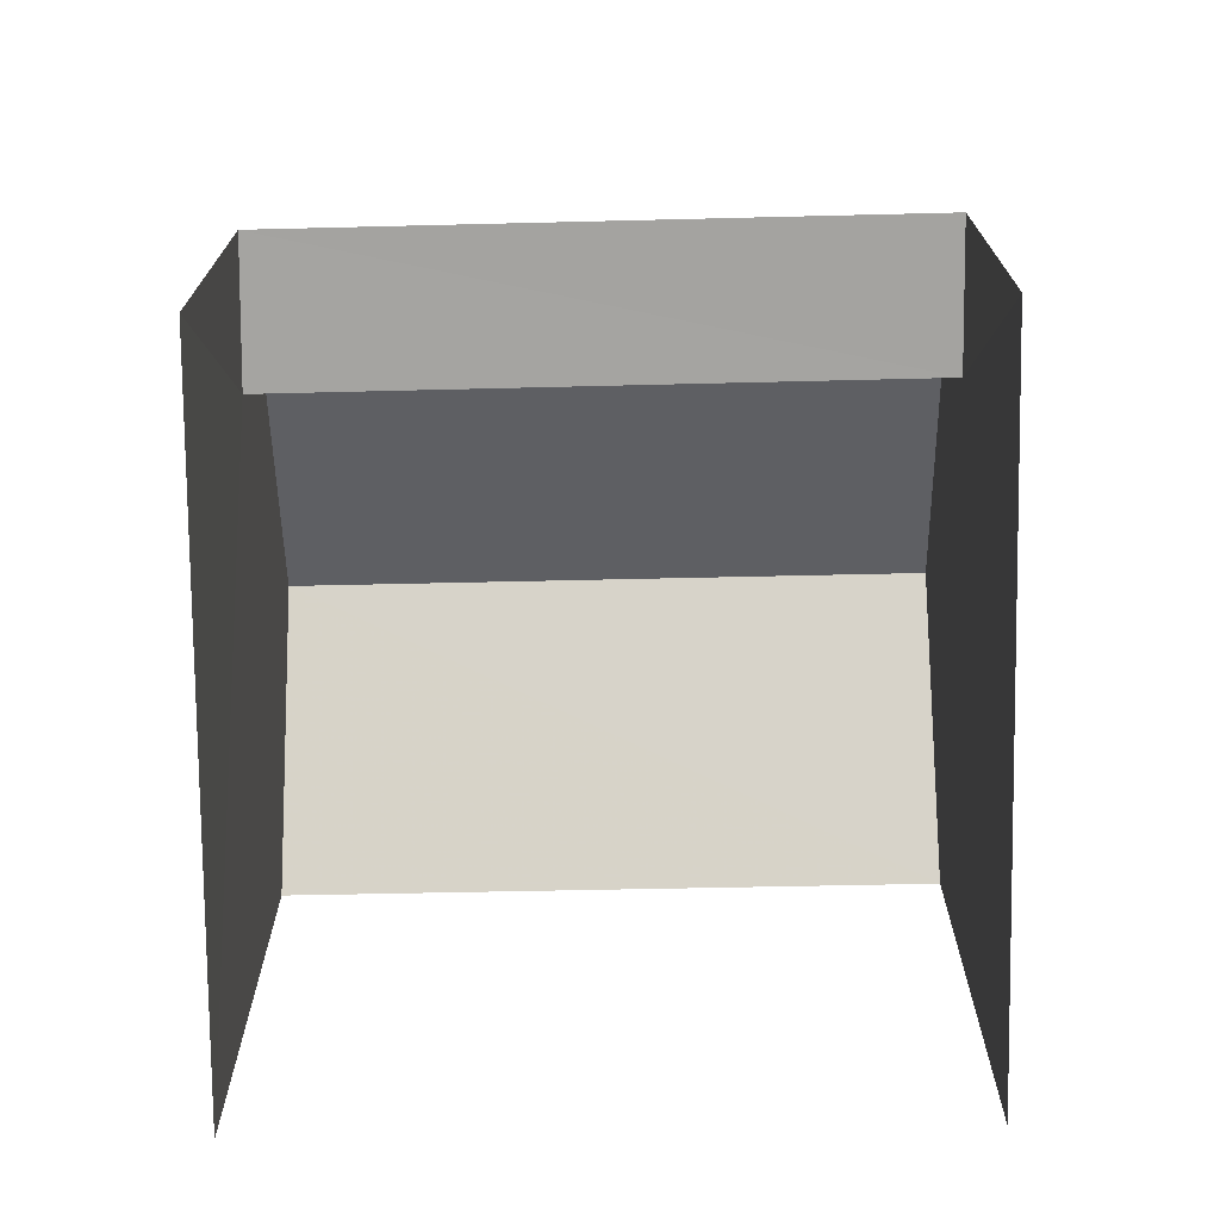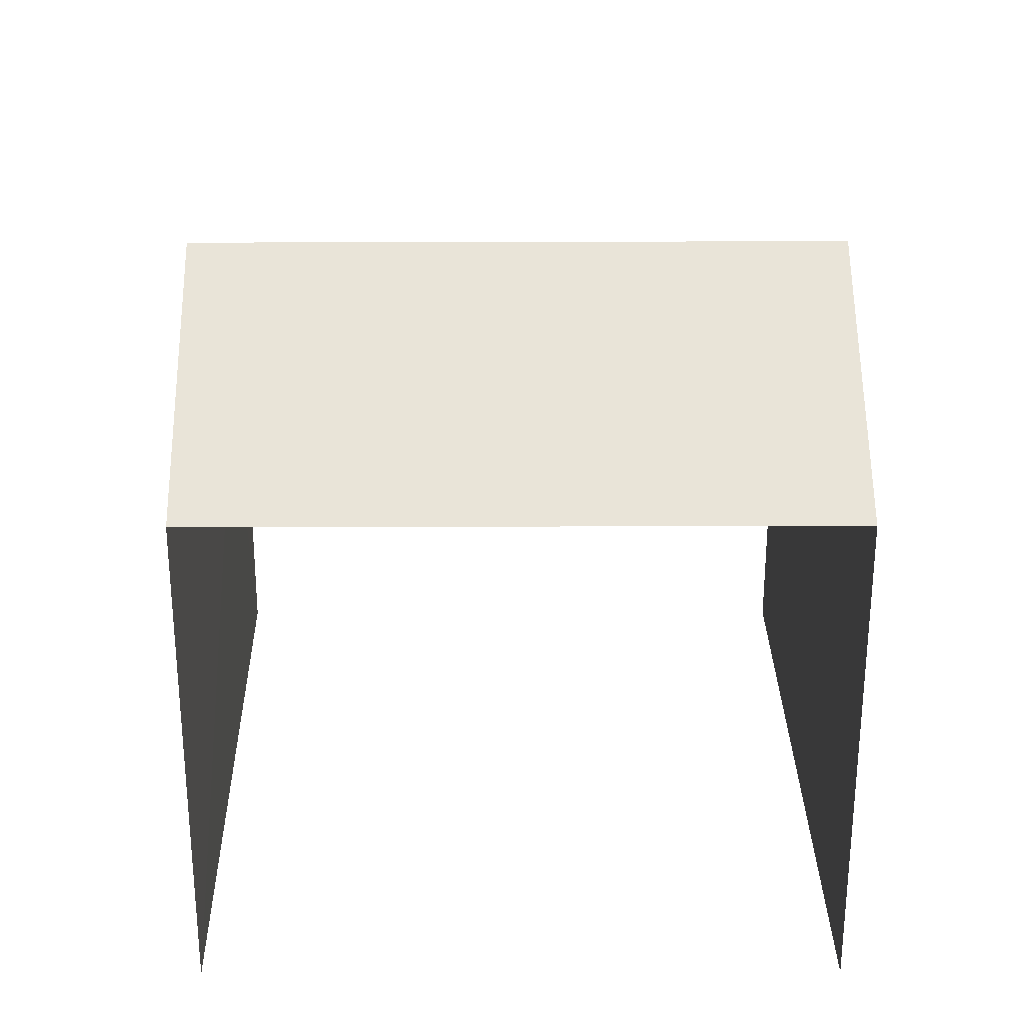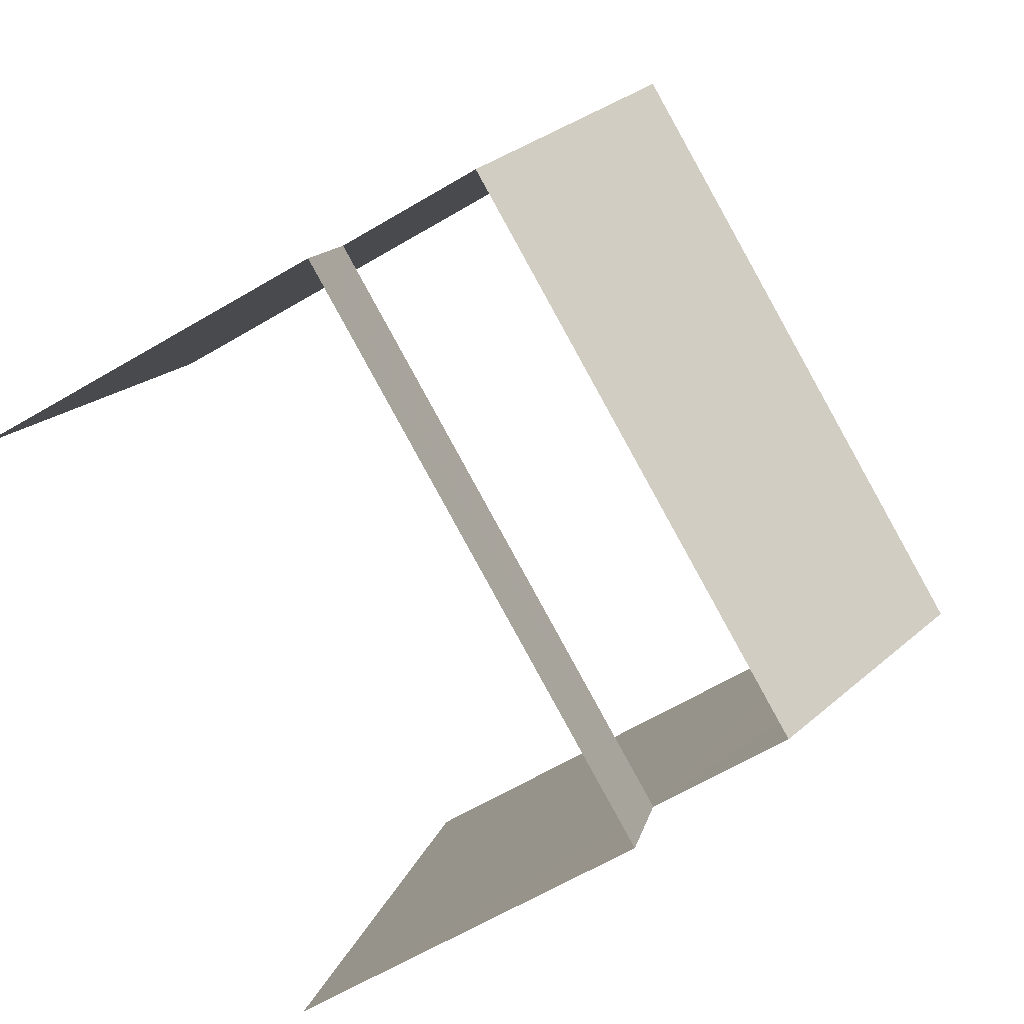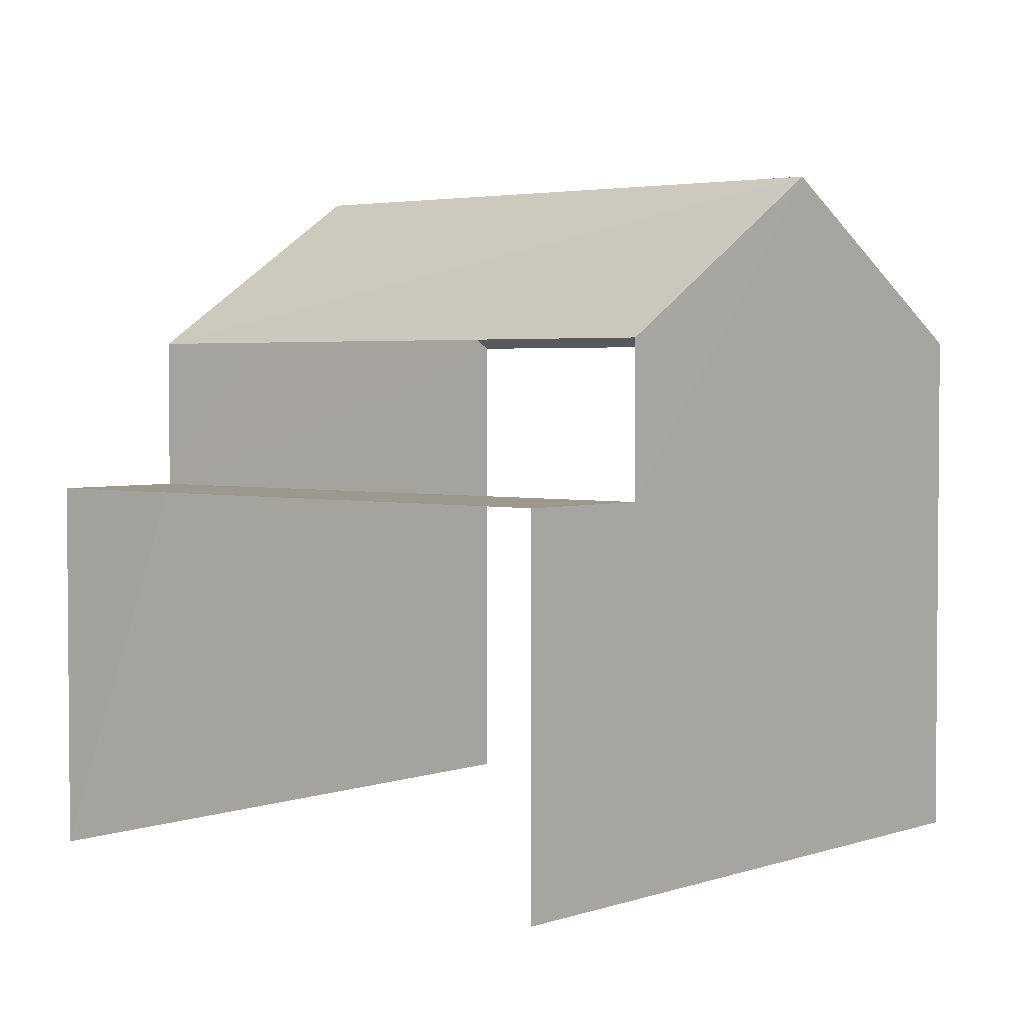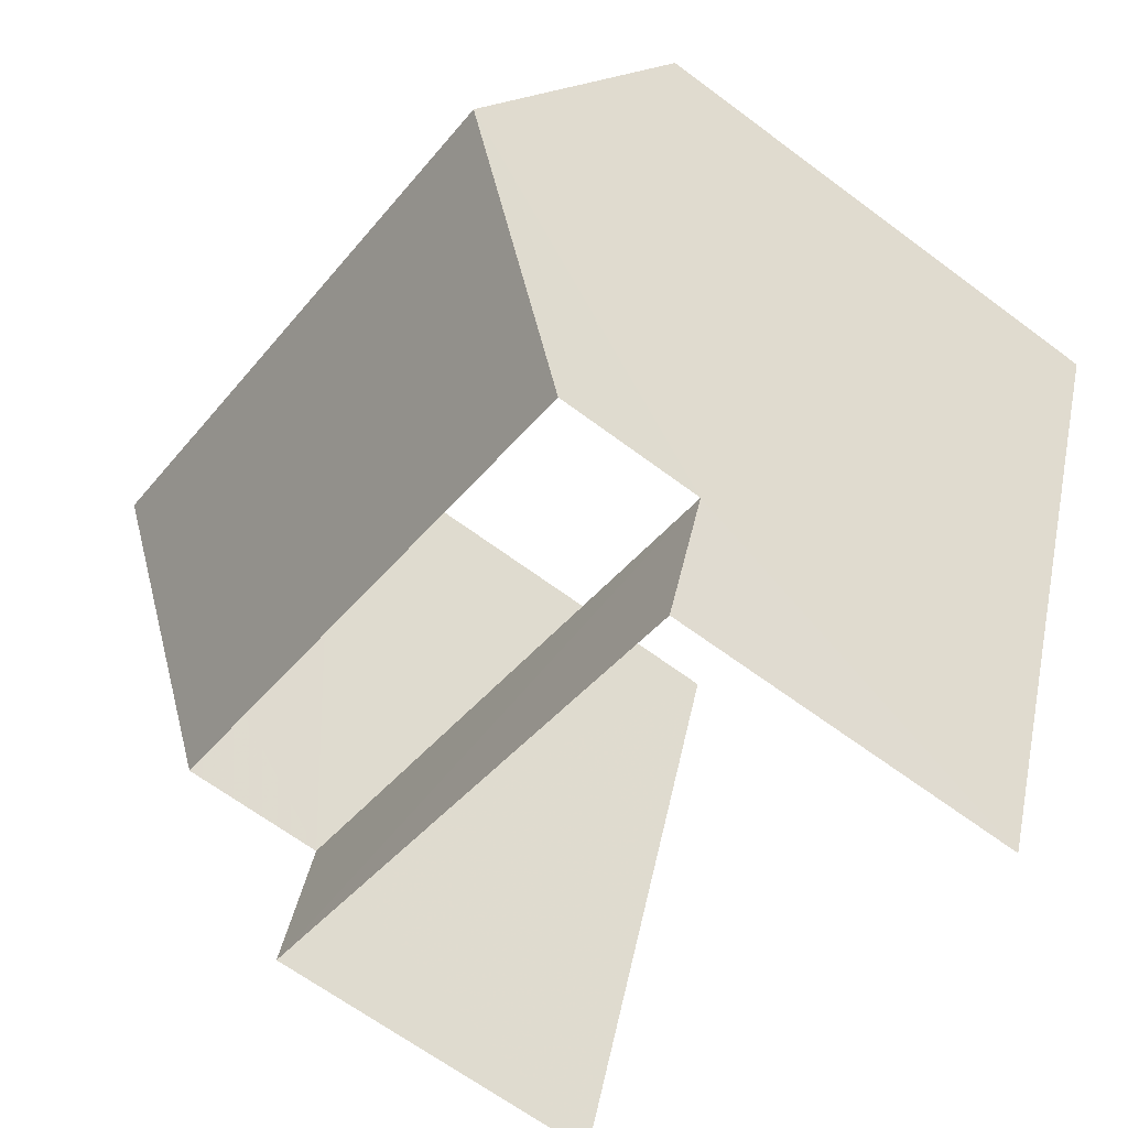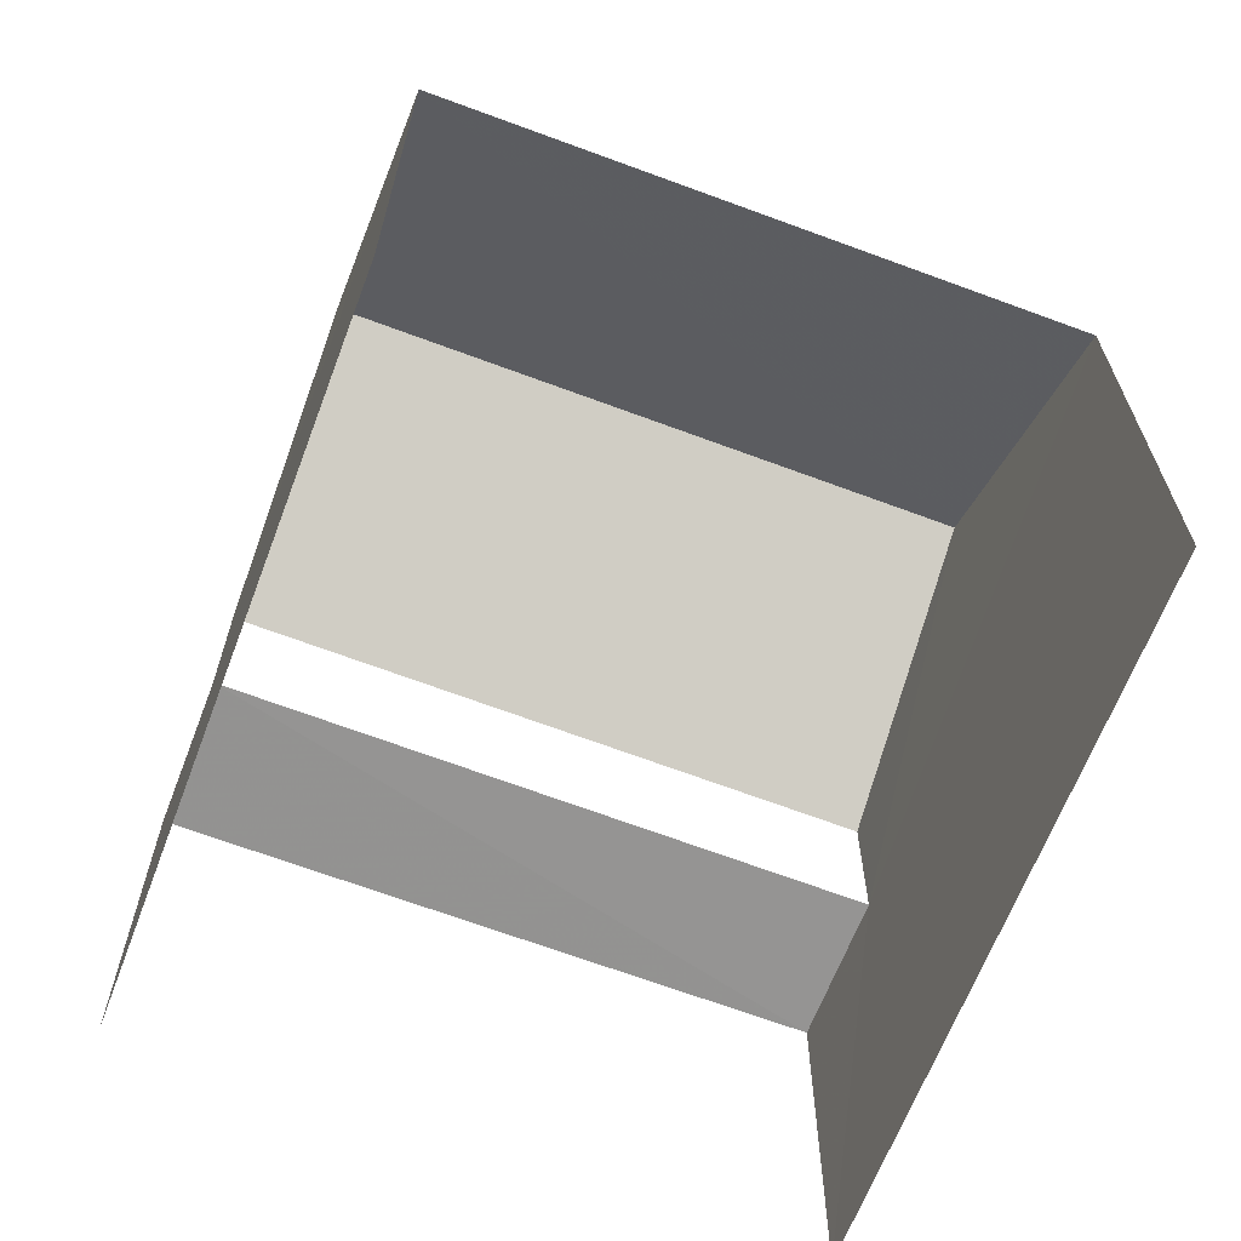
<metadata>
{"format":"obj","ext":"obj","renderer":"f3d","projection":"perspective","resolution":1024,"background":"white","views":[{"elev":-73.1,"azim":-18.8,"up":"+Z"},{"elev":29.7,"azim":159.7,"up":"+Z"},{"elev":-63.9,"azim":-59.1,"up":"+Y"},{"elev":3.0,"azim":20.3,"up":"+Z"},{"elev":-64.7,"azim":52.9,"up":"+Y"},{"elev":-66.9,"azim":139.4,"up":"+Z"}]}
</metadata>
<code>
v -2.235e+05 -1.28e+05 15.69
v -2.235e+05 -1.28e+05 15.69
v -2.235e+05 -1.28e+05 15.69
v -2.235e+05 -1.28e+05 15.69
v -2.235e+05 -1.28e+05 21.2
v -2.235e+05 -1.28e+05 21.2
v -2.235e+05 -1.28e+05 22.93
v -2.235e+05 -1.28e+05 22.93
v -2.235e+05 -1.28e+05 21.2
v -2.235e+05 -1.28e+05 21.2
v -2.235e+05 -1.28e+05 19.6
v -2.235e+05 -1.28e+05 19.6
v -2.235e+05 -1.28e+05 19.6
v -2.235e+05 -1.28e+05 19.6
f 1 2 3
f 4 1 3
f 6 3 2
f 6 5 3
f 14 10 9
f 14 11 10
f 13 1 4
f 13 12 1
f 5 6 7
f 8 5 7
f 9 10 8
f 7 9 8
f 11 12 13
f 11 14 12
f 5 8 11
f 5 11 3
f 8 10 11
f 3 11 4
f 4 11 13
f 7 6 14
f 9 7 14
f 6 2 14
f 14 2 1
f 14 1 12

</code>
